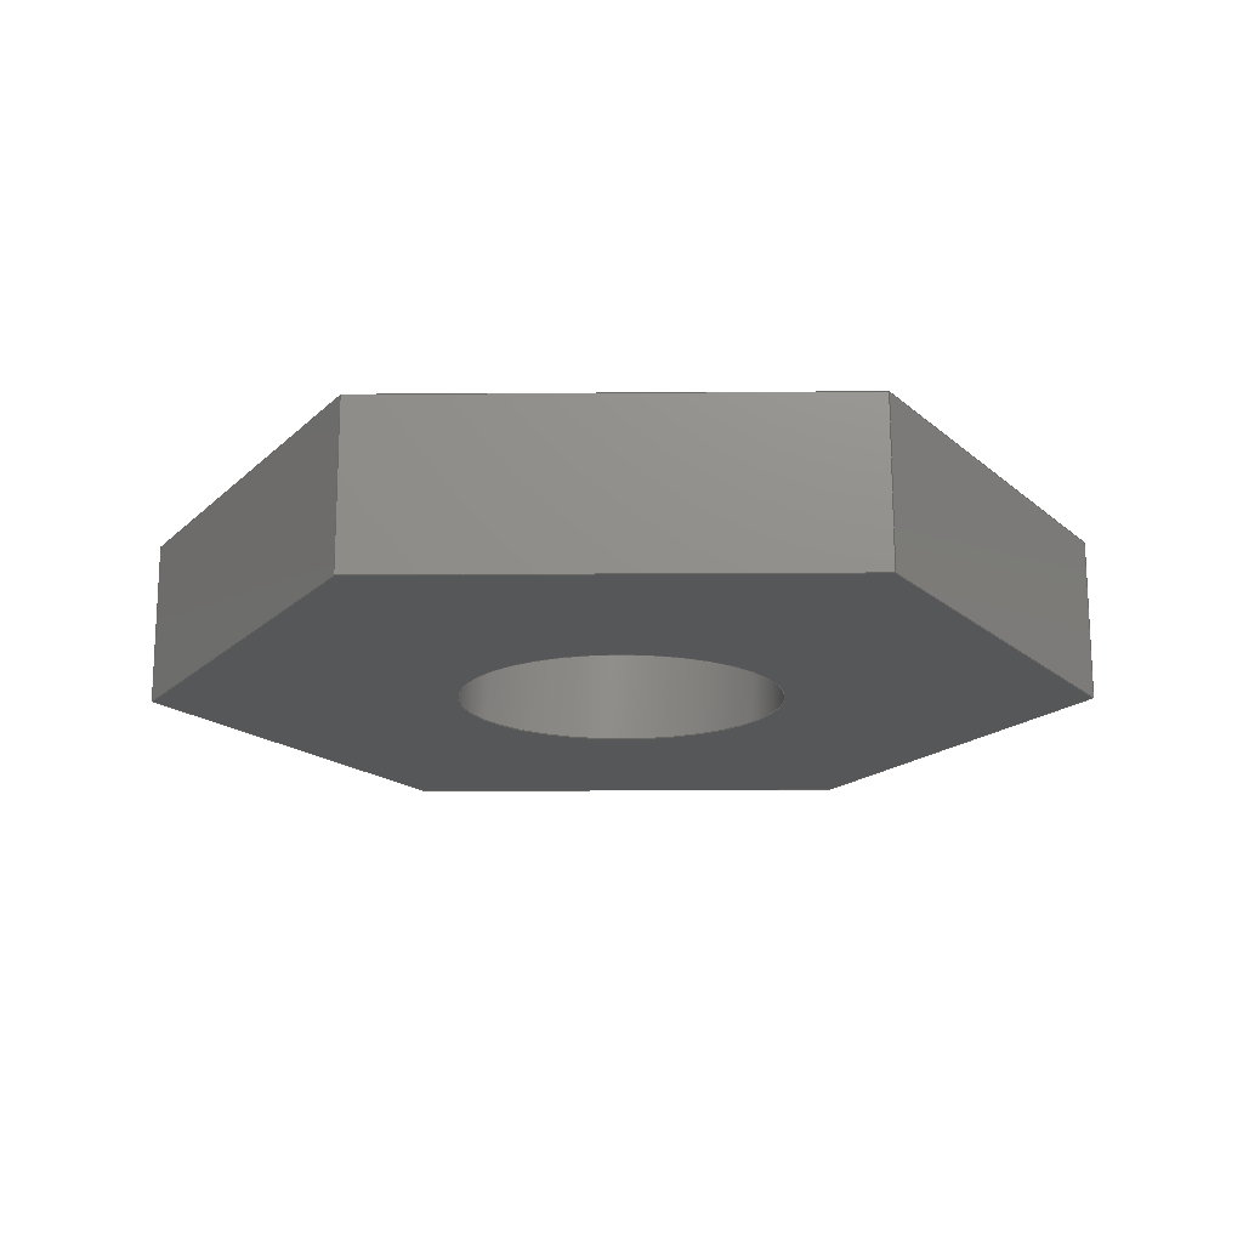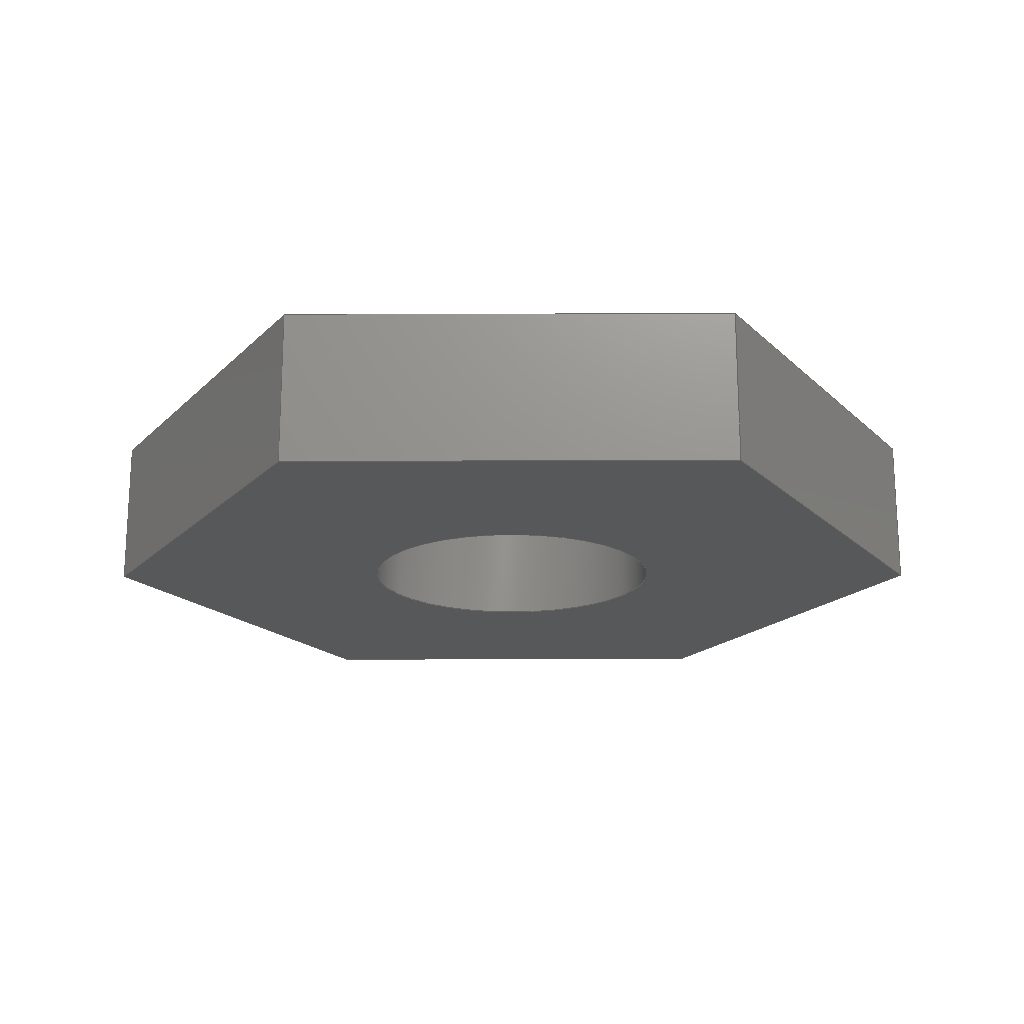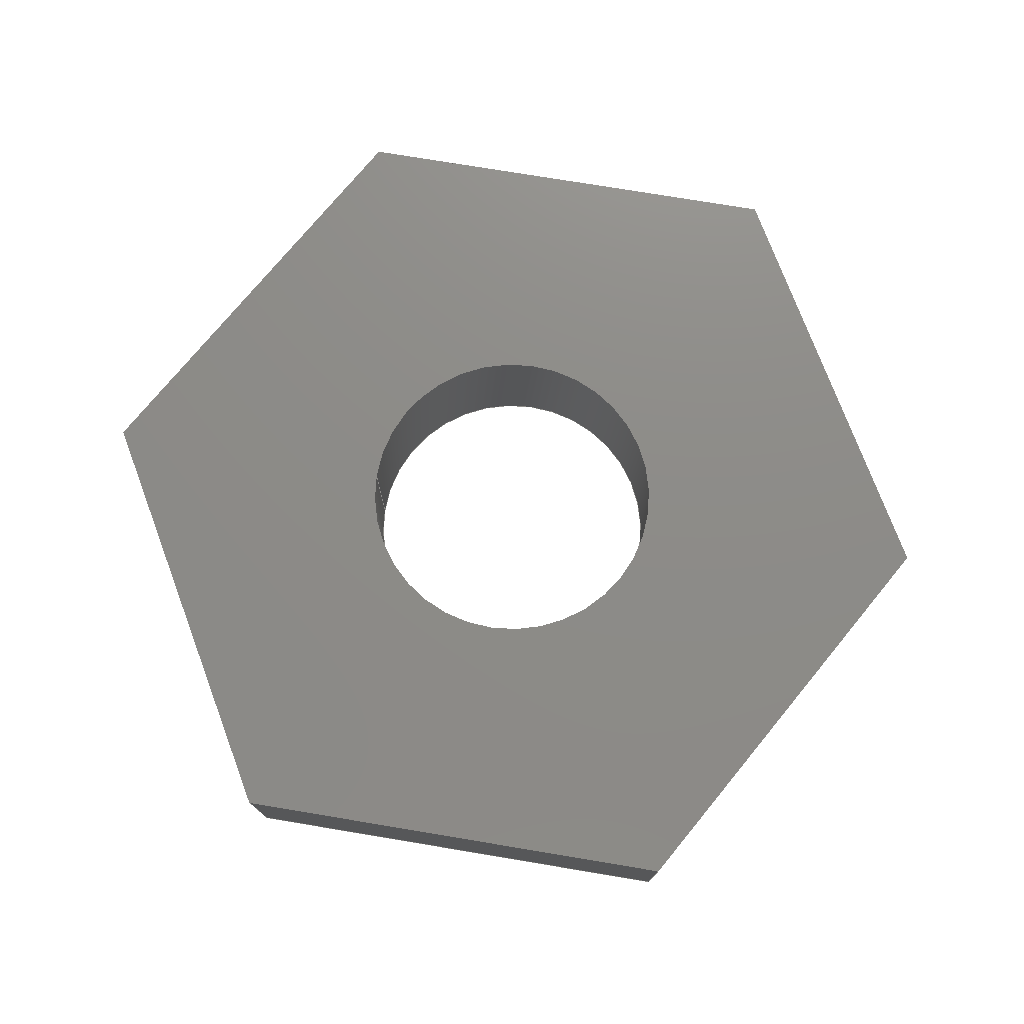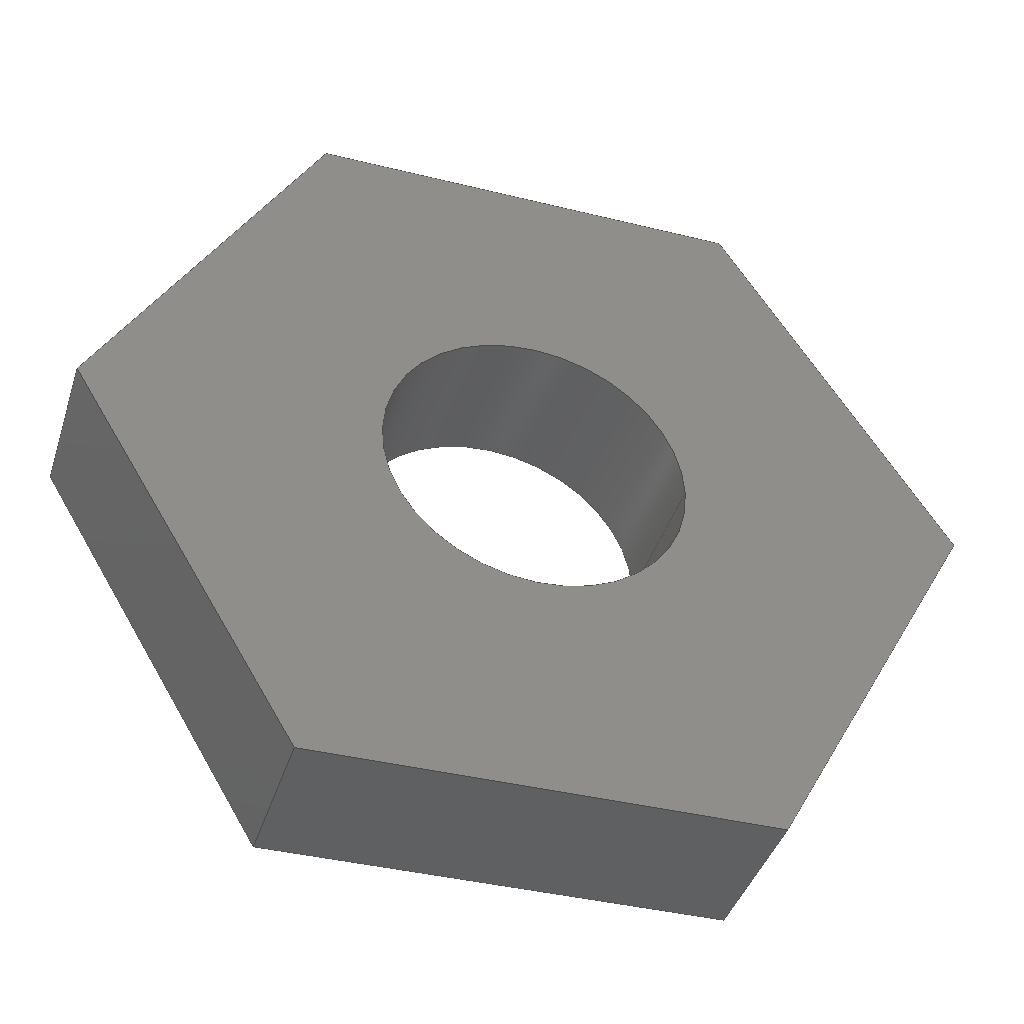
<metadata>
{"format":"step","ext":"step","renderer":"f3d","projection":"perspective","resolution":1024,"background":"white","views":[{"elev":-16.8,"azim":-0.3,"up":"+Z"},{"elev":-18.5,"azim":-0.8,"up":"+Z"},{"elev":75.3,"azim":8.3,"up":"+Z"},{"elev":-42.1,"azim":162.5,"up":"+Y"}]}
</metadata>
<code>
ISO-10303-21;
DATA;
#1=MECHANICAL_DESIGN_GEOMETRIC_PRESENTATION_REPRESENTATION('',(#4),#279);
#2=SHAPE_REPRESENTATION_RELATIONSHIP('SRR','None',#286,#3);
#3=ADVANCED_BREP_SHAPE_REPRESENTATION('',(#5),#278);
#4=STYLED_ITEM('',(#296),#5);
#5=MANIFOLD_SOLID_BREP('Body1',#163);
#6=FACE_BOUND('',#33,.T.);
#7=FACE_BOUND('',#35,.T.);
#8=PLANE('',#180);
#9=PLANE('',#181);
#10=PLANE('',#182);
#11=PLANE('',#183);
#12=PLANE('',#184);
#13=PLANE('',#185);
#14=PLANE('',#186);
#15=PLANE('',#187);
#16=FACE_OUTER_BOUND('',#25,.T.);
#17=FACE_OUTER_BOUND('',#26,.T.);
#18=FACE_OUTER_BOUND('',#27,.T.);
#19=FACE_OUTER_BOUND('',#28,.T.);
#20=FACE_OUTER_BOUND('',#29,.T.);
#21=FACE_OUTER_BOUND('',#30,.T.);
#22=FACE_OUTER_BOUND('',#31,.T.);
#23=FACE_OUTER_BOUND('',#32,.T.);
#24=FACE_OUTER_BOUND('',#34,.T.);
#25=EDGE_LOOP('',(#111,#112,#113,#114));
#26=EDGE_LOOP('',(#115,#116,#117,#118));
#27=EDGE_LOOP('',(#119,#120,#121,#122));
#28=EDGE_LOOP('',(#123,#124,#125,#126));
#29=EDGE_LOOP('',(#127,#128,#129,#130));
#30=EDGE_LOOP('',(#131,#132,#133,#134));
#31=EDGE_LOOP('',(#135,#136,#137,#138));
#32=EDGE_LOOP('',(#139,#140,#141,#142,#143,#144));
#33=EDGE_LOOP('',(#145));
#34=EDGE_LOOP('',(#146,#147,#148,#149,#150,#151));
#35=EDGE_LOOP('',(#152));
#36=LINE('',#236,#55);
#37=LINE('',#241,#56);
#38=LINE('',#243,#57);
#39=LINE('',#245,#58);
#40=LINE('',#246,#59);
#41=LINE('',#249,#60);
#42=LINE('',#251,#61);
#43=LINE('',#252,#62);
#44=LINE('',#255,#63);
#45=LINE('',#257,#64);
#46=LINE('',#258,#65);
#47=LINE('',#261,#66);
#48=LINE('',#263,#67);
#49=LINE('',#264,#68);
#50=LINE('',#267,#69);
#51=LINE('',#269,#70);
#52=LINE('',#270,#71);
#53=LINE('',#272,#72);
#54=LINE('',#273,#73);
#55=VECTOR('',#194,1.27);
#56=VECTOR('',#199,1);
#57=VECTOR('',#200,1);
#58=VECTOR('',#201,1);
#59=VECTOR('',#202,1);
#60=VECTOR('',#205,1);
#61=VECTOR('',#206,1);
#62=VECTOR('',#207,1);
#63=VECTOR('',#210,1);
#64=VECTOR('',#211,1);
#65=VECTOR('',#212,1);
#66=VECTOR('',#215,1);
#67=VECTOR('',#216,1);
#68=VECTOR('',#217,1);
#69=VECTOR('',#220,1);
#70=VECTOR('',#221,1);
#71=VECTOR('',#222,1);
#72=VECTOR('',#225,1);
#73=VECTOR('',#226,1);
#74=CIRCLE('',#178,1.27);
#75=CIRCLE('',#179,1.27);
#76=VERTEX_POINT('',#233);
#77=VERTEX_POINT('',#235);
#78=VERTEX_POINT('',#239);
#79=VERTEX_POINT('',#240);
#80=VERTEX_POINT('',#242);
#81=VERTEX_POINT('',#244);
#82=VERTEX_POINT('',#248);
#83=VERTEX_POINT('',#250);
#84=VERTEX_POINT('',#254);
#85=VERTEX_POINT('',#256);
#86=VERTEX_POINT('',#260);
#87=VERTEX_POINT('',#262);
#88=VERTEX_POINT('',#266);
#89=VERTEX_POINT('',#268);
#90=EDGE_CURVE('',#76,#76,#74,.T.);
#91=EDGE_CURVE('',#76,#77,#36,.T.);
#92=EDGE_CURVE('',#77,#77,#75,.T.);
#93=EDGE_CURVE('',#78,#79,#37,.T.);
#94=EDGE_CURVE('',#78,#80,#38,.T.);
#95=EDGE_CURVE('',#81,#80,#39,.T.);
#96=EDGE_CURVE('',#79,#81,#40,.T.);
#97=EDGE_CURVE('',#79,#82,#41,.T.);
#98=EDGE_CURVE('',#83,#81,#42,.T.);
#99=EDGE_CURVE('',#82,#83,#43,.T.);
#100=EDGE_CURVE('',#82,#84,#44,.T.);
#101=EDGE_CURVE('',#85,#83,#45,.T.);
#102=EDGE_CURVE('',#84,#85,#46,.T.);
#103=EDGE_CURVE('',#84,#86,#47,.T.);
#104=EDGE_CURVE('',#87,#85,#48,.T.);
#105=EDGE_CURVE('',#86,#87,#49,.T.);
#106=EDGE_CURVE('',#86,#88,#50,.T.);
#107=EDGE_CURVE('',#89,#87,#51,.T.);
#108=EDGE_CURVE('',#88,#89,#52,.T.);
#109=EDGE_CURVE('',#88,#78,#53,.T.);
#110=EDGE_CURVE('',#80,#89,#54,.T.);
#111=ORIENTED_EDGE('',*,*,#90,.F.);
#112=ORIENTED_EDGE('',*,*,#91,.T.);
#113=ORIENTED_EDGE('',*,*,#92,.F.);
#114=ORIENTED_EDGE('',*,*,#91,.F.);
#115=ORIENTED_EDGE('',*,*,#93,.F.);
#116=ORIENTED_EDGE('',*,*,#94,.T.);
#117=ORIENTED_EDGE('',*,*,#95,.F.);
#118=ORIENTED_EDGE('',*,*,#96,.F.);
#119=ORIENTED_EDGE('',*,*,#97,.F.);
#120=ORIENTED_EDGE('',*,*,#96,.T.);
#121=ORIENTED_EDGE('',*,*,#98,.F.);
#122=ORIENTED_EDGE('',*,*,#99,.F.);
#123=ORIENTED_EDGE('',*,*,#100,.F.);
#124=ORIENTED_EDGE('',*,*,#99,.T.);
#125=ORIENTED_EDGE('',*,*,#101,.F.);
#126=ORIENTED_EDGE('',*,*,#102,.F.);
#127=ORIENTED_EDGE('',*,*,#103,.F.);
#128=ORIENTED_EDGE('',*,*,#102,.T.);
#129=ORIENTED_EDGE('',*,*,#104,.F.);
#130=ORIENTED_EDGE('',*,*,#105,.F.);
#131=ORIENTED_EDGE('',*,*,#106,.F.);
#132=ORIENTED_EDGE('',*,*,#105,.T.);
#133=ORIENTED_EDGE('',*,*,#107,.F.);
#134=ORIENTED_EDGE('',*,*,#108,.F.);
#135=ORIENTED_EDGE('',*,*,#109,.F.);
#136=ORIENTED_EDGE('',*,*,#108,.T.);
#137=ORIENTED_EDGE('',*,*,#110,.F.);
#138=ORIENTED_EDGE('',*,*,#94,.F.);
#139=ORIENTED_EDGE('',*,*,#109,.T.);
#140=ORIENTED_EDGE('',*,*,#93,.T.);
#141=ORIENTED_EDGE('',*,*,#97,.T.);
#142=ORIENTED_EDGE('',*,*,#100,.T.);
#143=ORIENTED_EDGE('',*,*,#103,.T.);
#144=ORIENTED_EDGE('',*,*,#106,.T.);
#145=ORIENTED_EDGE('',*,*,#92,.T.);
#146=ORIENTED_EDGE('',*,*,#110,.T.);
#147=ORIENTED_EDGE('',*,*,#107,.T.);
#148=ORIENTED_EDGE('',*,*,#104,.T.);
#149=ORIENTED_EDGE('',*,*,#101,.T.);
#150=ORIENTED_EDGE('',*,*,#98,.T.);
#151=ORIENTED_EDGE('',*,*,#95,.T.);
#152=ORIENTED_EDGE('',*,*,#90,.T.);
#153=CYLINDRICAL_SURFACE('',#177,1.27);
#154=ADVANCED_FACE('',(#16),#153,.F.);
#155=ADVANCED_FACE('',(#17),#8,.T.);
#156=ADVANCED_FACE('',(#18),#9,.T.);
#157=ADVANCED_FACE('',(#19),#10,.T.);
#158=ADVANCED_FACE('',(#20),#11,.T.);
#159=ADVANCED_FACE('',(#21),#12,.T.);
#160=ADVANCED_FACE('',(#22),#13,.T.);
#161=ADVANCED_FACE('',(#23,#6),#14,.T.);
#162=ADVANCED_FACE('',(#24,#7),#15,.F.);
#163=CLOSED_SHELL('',(#154,#155,#156,#157,#158,#159,#160,#161,#162));
#164=DERIVED_UNIT_ELEMENT(#166,1);
#165=DERIVED_UNIT_ELEMENT(#281,3);
#166=(
MASS_UNIT()
NAMED_UNIT(*)
SI_UNIT(.KILO.,.GRAM.)
);
#167=DERIVED_UNIT((#164,#165));
#168=MEASURE_REPRESENTATION_ITEM('density measure',
POSITIVE_RATIO_MEASURE(7850),#167);
#169=PROPERTY_DEFINITION_REPRESENTATION(#174,#171);
#170=PROPERTY_DEFINITION_REPRESENTATION(#175,#172);
#171=REPRESENTATION('material name',(#173),#278);
#172=REPRESENTATION('density',(#168),#278);
#173=DESCRIPTIVE_REPRESENTATION_ITEM('Steel','Steel');
#174=PROPERTY_DEFINITION('material property','material name',#288);
#175=PROPERTY_DEFINITION('material property','density of part',#288);
#176=AXIS2_PLACEMENT_3D('placement',#231,#188,#189);
#177=AXIS2_PLACEMENT_3D('',#232,#190,#191);
#178=AXIS2_PLACEMENT_3D('',#234,#192,#193);
#179=AXIS2_PLACEMENT_3D('',#237,#195,#196);
#180=AXIS2_PLACEMENT_3D('',#238,#197,#198);
#181=AXIS2_PLACEMENT_3D('',#247,#203,#204);
#182=AXIS2_PLACEMENT_3D('',#253,#208,#209);
#183=AXIS2_PLACEMENT_3D('',#259,#213,#214);
#184=AXIS2_PLACEMENT_3D('',#265,#218,#219);
#185=AXIS2_PLACEMENT_3D('',#271,#223,#224);
#186=AXIS2_PLACEMENT_3D('',#274,#227,#228);
#187=AXIS2_PLACEMENT_3D('',#275,#229,#230);
#188=DIRECTION('axis',(0,0,1));
#189=DIRECTION('refdir',(1,0,0));
#190=DIRECTION('center_axis',(0,0,-1));
#191=DIRECTION('ref_axis',(1,0,0));
#192=DIRECTION('center_axis',(0,0,1));
#193=DIRECTION('ref_axis',(1,0,0));
#194=DIRECTION('',(0,0,1));
#195=DIRECTION('center_axis',(0,0,-1));
#196=DIRECTION('ref_axis',(1,0,0));
#197=DIRECTION('center_axis',(0.01977,0.9998,0));
#198=DIRECTION('ref_axis',(0.9998,-0.01977,0));
#199=DIRECTION('',(-0.9998,0.01977,0));
#200=DIRECTION('',(0,0,-1));
#201=DIRECTION('',(0.9998,-0.01977,0));
#202=DIRECTION('',(0,0,-1));
#203=DIRECTION('center_axis',(-0.856,0.517,0));
#204=DIRECTION('ref_axis',(0.517,0.856,0));
#205=DIRECTION('',(-0.517,-0.856,0));
#206=DIRECTION('',(0.517,0.856,0));
#207=DIRECTION('',(0,0,-1));
#208=DIRECTION('center_axis',(-0.8757,-0.4828,0));
#209=DIRECTION('ref_axis',(-0.4828,0.8757,0));
#210=DIRECTION('',(0.4828,-0.8757,0));
#211=DIRECTION('',(-0.4828,0.8757,0));
#212=DIRECTION('',(0,0,-1));
#213=DIRECTION('center_axis',(-0.01977,-0.9998,0));
#214=DIRECTION('ref_axis',(-0.9998,0.01977,0));
#215=DIRECTION('',(0.9998,-0.01977,0));
#216=DIRECTION('',(-0.9998,0.01977,0));
#217=DIRECTION('',(0,0,-1));
#218=DIRECTION('center_axis',(0.856,-0.517,0));
#219=DIRECTION('ref_axis',(-0.517,-0.856,0));
#220=DIRECTION('',(0.517,0.856,0));
#221=DIRECTION('',(-0.517,-0.856,0));
#222=DIRECTION('',(0,0,-1));
#223=DIRECTION('center_axis',(0.8757,0.4828,0));
#224=DIRECTION('ref_axis',(0.4828,-0.8757,0));
#225=DIRECTION('',(-0.4828,0.8757,0));
#226=DIRECTION('',(0.4828,-0.8757,0));
#227=DIRECTION('center_axis',(0,0,1));
#228=DIRECTION('ref_axis',(1,0,0));
#229=DIRECTION('center_axis',(0,0,1));
#230=DIRECTION('ref_axis',(1,0,0));
#231=CARTESIAN_POINT('',(0,0,0));
#232=CARTESIAN_POINT('Origin',(23.4,-18.42,12.06));
#233=CARTESIAN_POINT('',(22.13,-18.42,10.79));
#234=CARTESIAN_POINT('Origin',(23.4,-18.42,10.79));
#235=CARTESIAN_POINT('',(22.13,-18.42,12.06));
#236=CARTESIAN_POINT('',(22.13,-18.42,12.06));
#237=CARTESIAN_POINT('Origin',(23.4,-18.42,12.06));
#238=CARTESIAN_POINT('Origin',(21.63,-15.21,12.06));
#239=CARTESIAN_POINT('',(25.29,-15.28,12.06));
#240=CARTESIAN_POINT('',(21.63,-15.21,12.06));
#241=CARTESIAN_POINT('',(25.29,-15.28,12.06));
#242=CARTESIAN_POINT('',(25.29,-15.28,10.79));
#243=CARTESIAN_POINT('',(25.29,-15.28,12.06));
#244=CARTESIAN_POINT('',(21.63,-15.21,10.79));
#245=CARTESIAN_POINT('',(25.29,-15.28,10.79));
#246=CARTESIAN_POINT('',(21.63,-15.21,12.06));
#247=CARTESIAN_POINT('Origin',(19.73,-18.34,12.06));
#248=CARTESIAN_POINT('',(19.73,-18.34,12.06));
#249=CARTESIAN_POINT('',(21.63,-15.21,12.06));
#250=CARTESIAN_POINT('',(19.73,-18.34,10.79));
#251=CARTESIAN_POINT('',(21.63,-15.21,10.79));
#252=CARTESIAN_POINT('',(19.73,-18.34,12.06));
#253=CARTESIAN_POINT('Origin',(21.5,-21.55,12.06));
#254=CARTESIAN_POINT('',(21.5,-21.55,12.06));
#255=CARTESIAN_POINT('',(19.73,-18.34,12.06));
#256=CARTESIAN_POINT('',(21.5,-21.55,10.79));
#257=CARTESIAN_POINT('',(19.73,-18.34,10.79));
#258=CARTESIAN_POINT('',(21.5,-21.55,12.06));
#259=CARTESIAN_POINT('Origin',(25.17,-21.63,12.06));
#260=CARTESIAN_POINT('',(25.17,-21.63,12.06));
#261=CARTESIAN_POINT('',(21.5,-21.55,12.06));
#262=CARTESIAN_POINT('',(25.17,-21.63,10.79));
#263=CARTESIAN_POINT('',(21.5,-21.55,10.79));
#264=CARTESIAN_POINT('',(25.17,-21.63,12.06));
#265=CARTESIAN_POINT('Origin',(27.06,-18.49,12.06));
#266=CARTESIAN_POINT('',(27.06,-18.49,12.06));
#267=CARTESIAN_POINT('',(25.17,-21.63,12.06));
#268=CARTESIAN_POINT('',(27.06,-18.49,10.79));
#269=CARTESIAN_POINT('',(25.17,-21.63,10.79));
#270=CARTESIAN_POINT('',(27.06,-18.49,12.06));
#271=CARTESIAN_POINT('Origin',(25.29,-15.28,12.06));
#272=CARTESIAN_POINT('',(27.06,-18.49,12.06));
#273=CARTESIAN_POINT('',(27.06,-18.49,10.79));
#274=CARTESIAN_POINT('Origin',(23.4,-18.42,12.06));
#275=CARTESIAN_POINT('Origin',(23.4,-18.42,10.79));
#276=UNCERTAINTY_MEASURE_WITH_UNIT(LENGTH_MEASURE(0.001),#280,
'DISTANCE_ACCURACY_VALUE',
'Maximum model space distance between geometric entities at asserted c
onnectivities');
#277=UNCERTAINTY_MEASURE_WITH_UNIT(LENGTH_MEASURE(0.001),#280,
'DISTANCE_ACCURACY_VALUE',
'Maximum model space distance between geometric entities at asserted c
onnectivities');
#278=(
GEOMETRIC_REPRESENTATION_CONTEXT(3)
GLOBAL_UNCERTAINTY_ASSIGNED_CONTEXT((#276))
GLOBAL_UNIT_ASSIGNED_CONTEXT((#280,#282,#283))
REPRESENTATION_CONTEXT('','3D')
);
#279=(
GEOMETRIC_REPRESENTATION_CONTEXT(3)
GLOBAL_UNCERTAINTY_ASSIGNED_CONTEXT((#277))
GLOBAL_UNIT_ASSIGNED_CONTEXT((#280,#282,#283))
REPRESENTATION_CONTEXT('','3D')
);
#280=(
LENGTH_UNIT()
NAMED_UNIT(*)
SI_UNIT(.CENTI.,.METRE.)
);
#281=(
LENGTH_UNIT()
NAMED_UNIT(*)
SI_UNIT($,.METRE.)
);
#282=(
NAMED_UNIT(*)
PLANE_ANGLE_UNIT()
SI_UNIT($,.RADIAN.)
);
#283=(
NAMED_UNIT(*)
SI_UNIT($,.STERADIAN.)
SOLID_ANGLE_UNIT()
);
#284=SHAPE_DEFINITION_REPRESENTATION(#285,#286);
#285=PRODUCT_DEFINITION_SHAPE('',$,#288);
#286=SHAPE_REPRESENTATION('',(#176),#278);
#287=PRODUCT_DEFINITION_CONTEXT('part definition',#292,'design');
#288=PRODUCT_DEFINITION('Pedal nut','Pedal nut',#289,#287);
#289=PRODUCT_DEFINITION_FORMATION('',$,#294);
#290=PRODUCT_RELATED_PRODUCT_CATEGORY('Pedal nut','Pedal nut',(#294));
#291=APPLICATION_PROTOCOL_DEFINITION('international standard',
'automotive_design',2009,#292);
#292=APPLICATION_CONTEXT(
'Core Data for Automotive Mechanical Design Process');
#293=PRODUCT_CONTEXT('part definition',#292,'mechanical');
#294=PRODUCT('Pedal nut','Pedal nut',$,(#293));
#295=PRESENTATION_STYLE_ASSIGNMENT((#297));
#296=PRESENTATION_STYLE_ASSIGNMENT((#298));
#297=SURFACE_STYLE_USAGE(.BOTH.,#299);
#298=SURFACE_STYLE_USAGE(.BOTH.,#300);
#299=SURFACE_SIDE_STYLE('',(#301));
#300=SURFACE_SIDE_STYLE('',(#302));
#301=SURFACE_STYLE_FILL_AREA(#303);
#302=SURFACE_STYLE_FILL_AREA(#304);
#303=FILL_AREA_STYLE('Steel - Satin',(#305));
#304=FILL_AREA_STYLE('Aluminum - Anodized Glossy (Grey)',(#306));
#305=FILL_AREA_STYLE_COLOUR('Steel - Satin',#307);
#306=FILL_AREA_STYLE_COLOUR('Aluminum - Anodized Glossy (Grey)',#308);
#307=COLOUR_RGB('Steel - Satin',0.6275,0.6275,0.6275);
#308=COLOUR_RGB('Aluminum - Anodized Glossy (Grey)',0.5373,0.5373,
0.5373);
ENDSEC;
END-ISO-10303-21;

</code>
